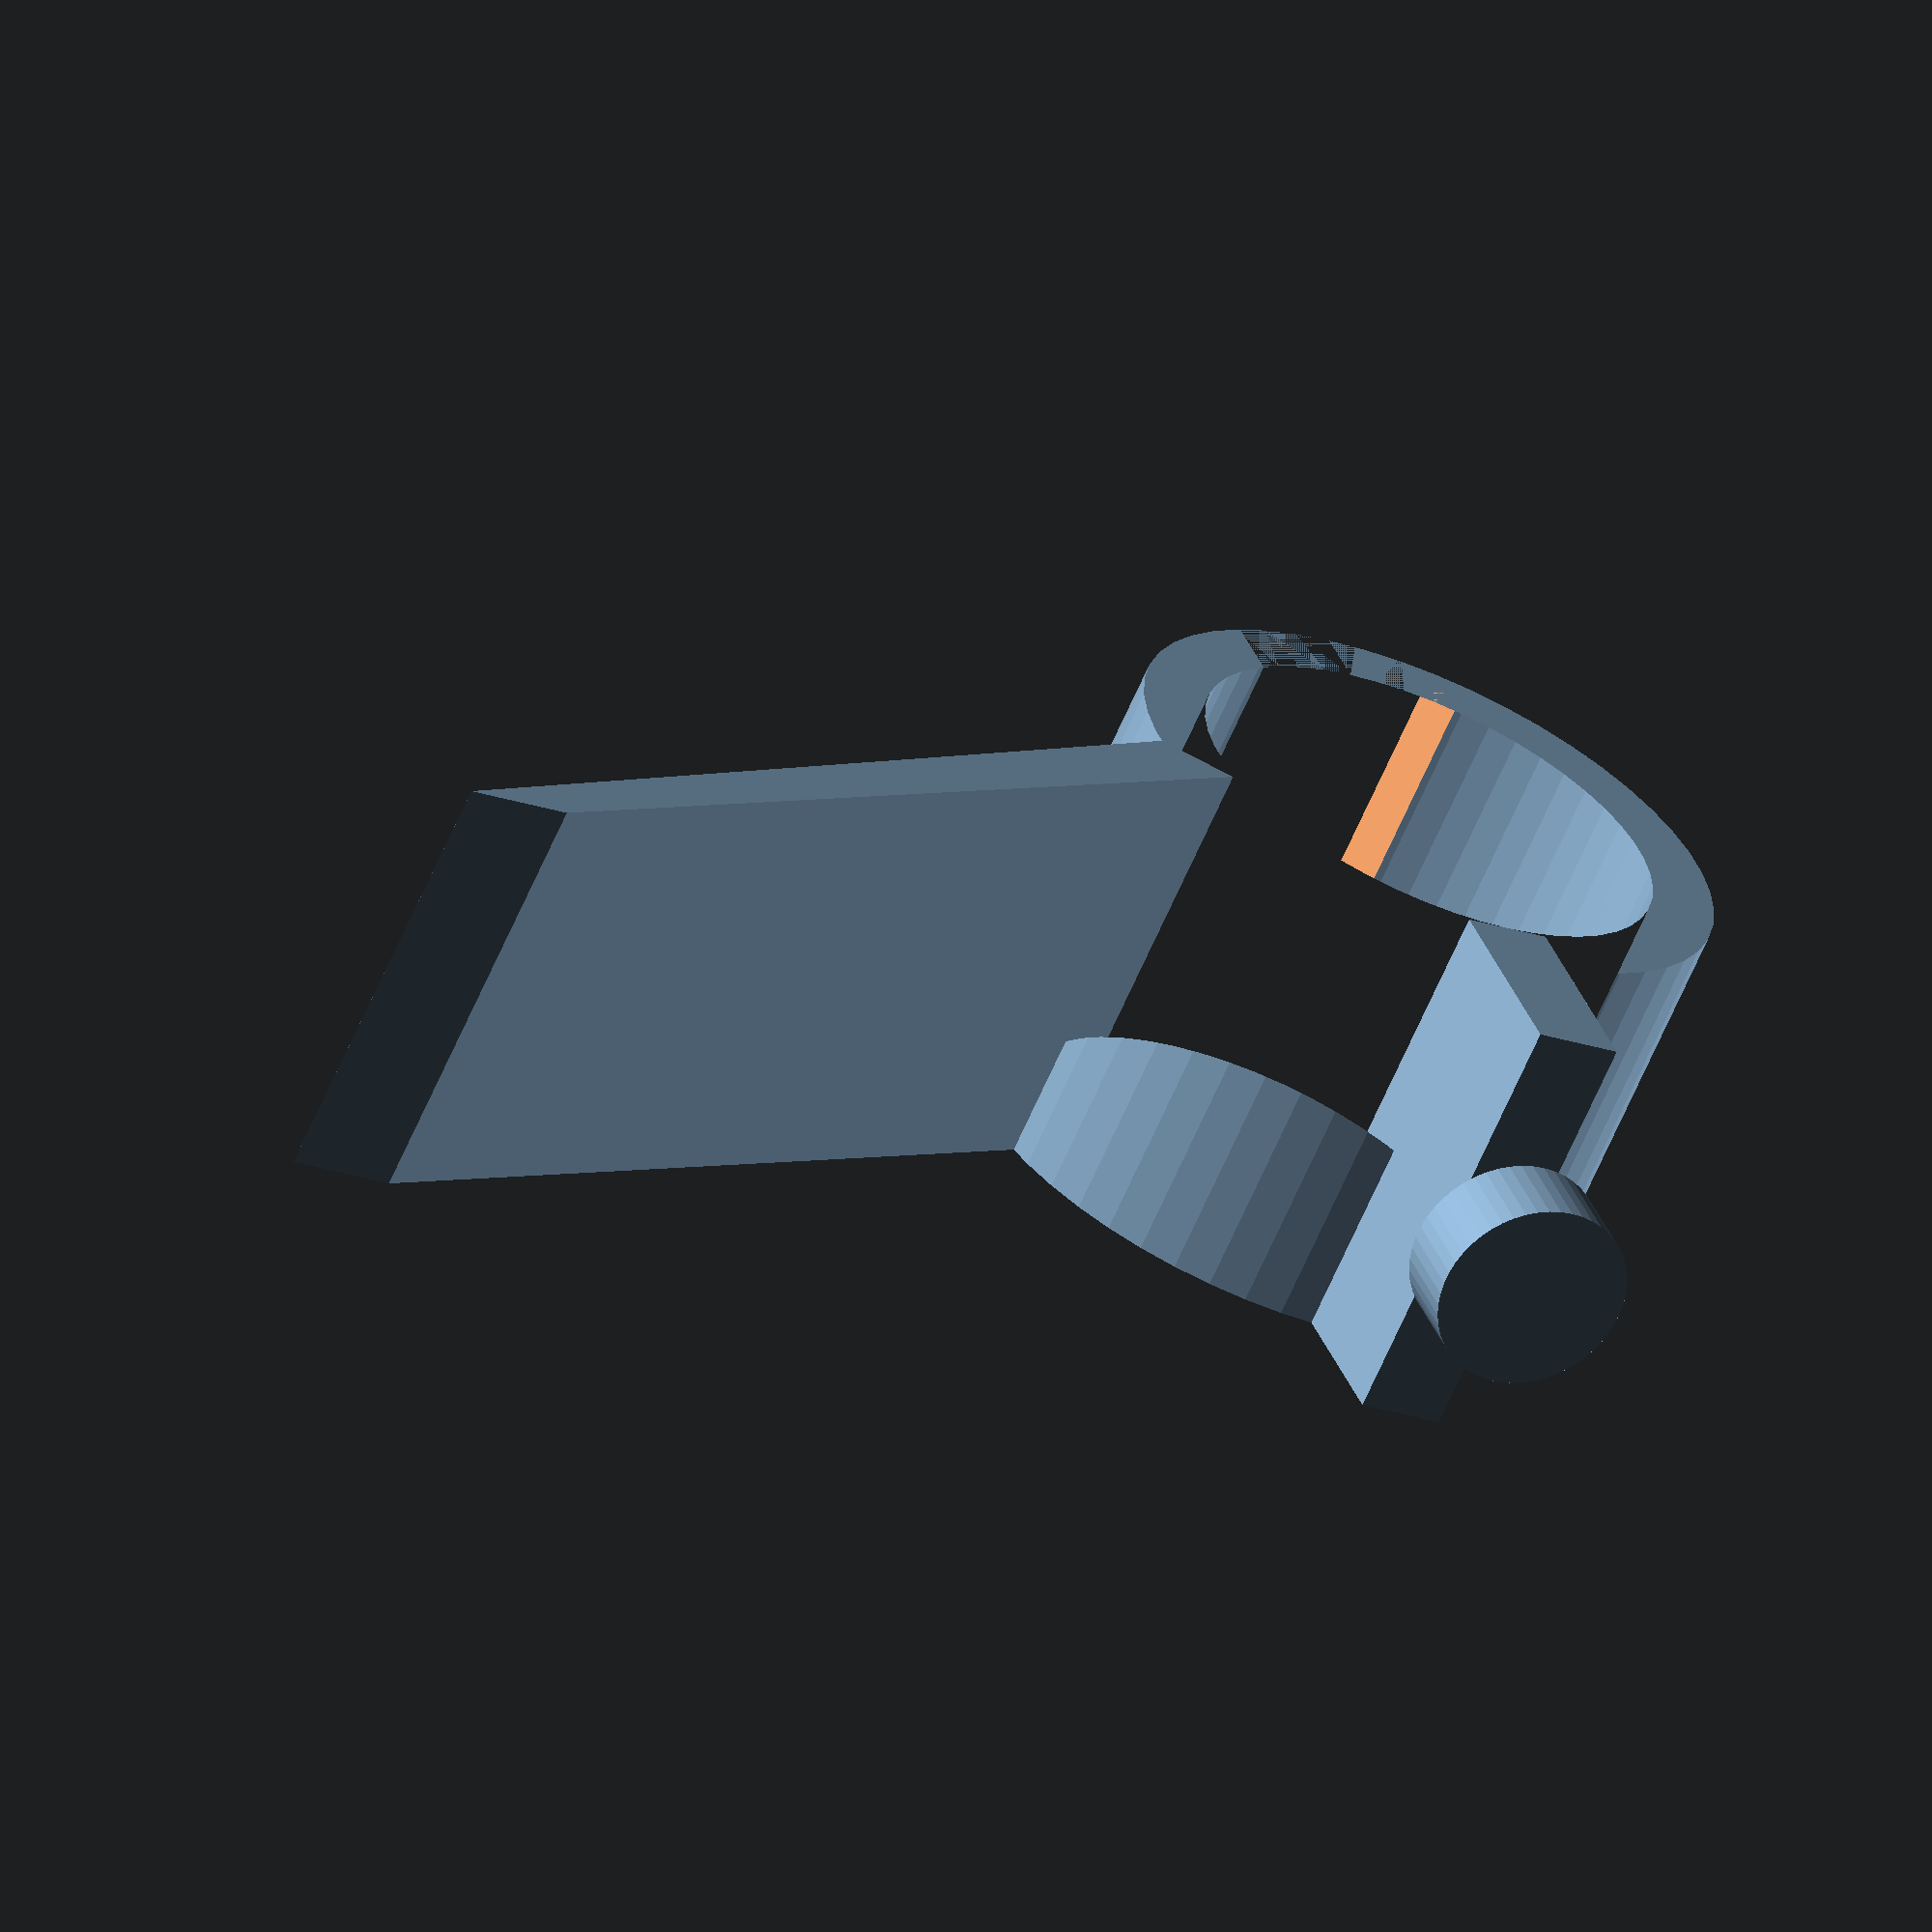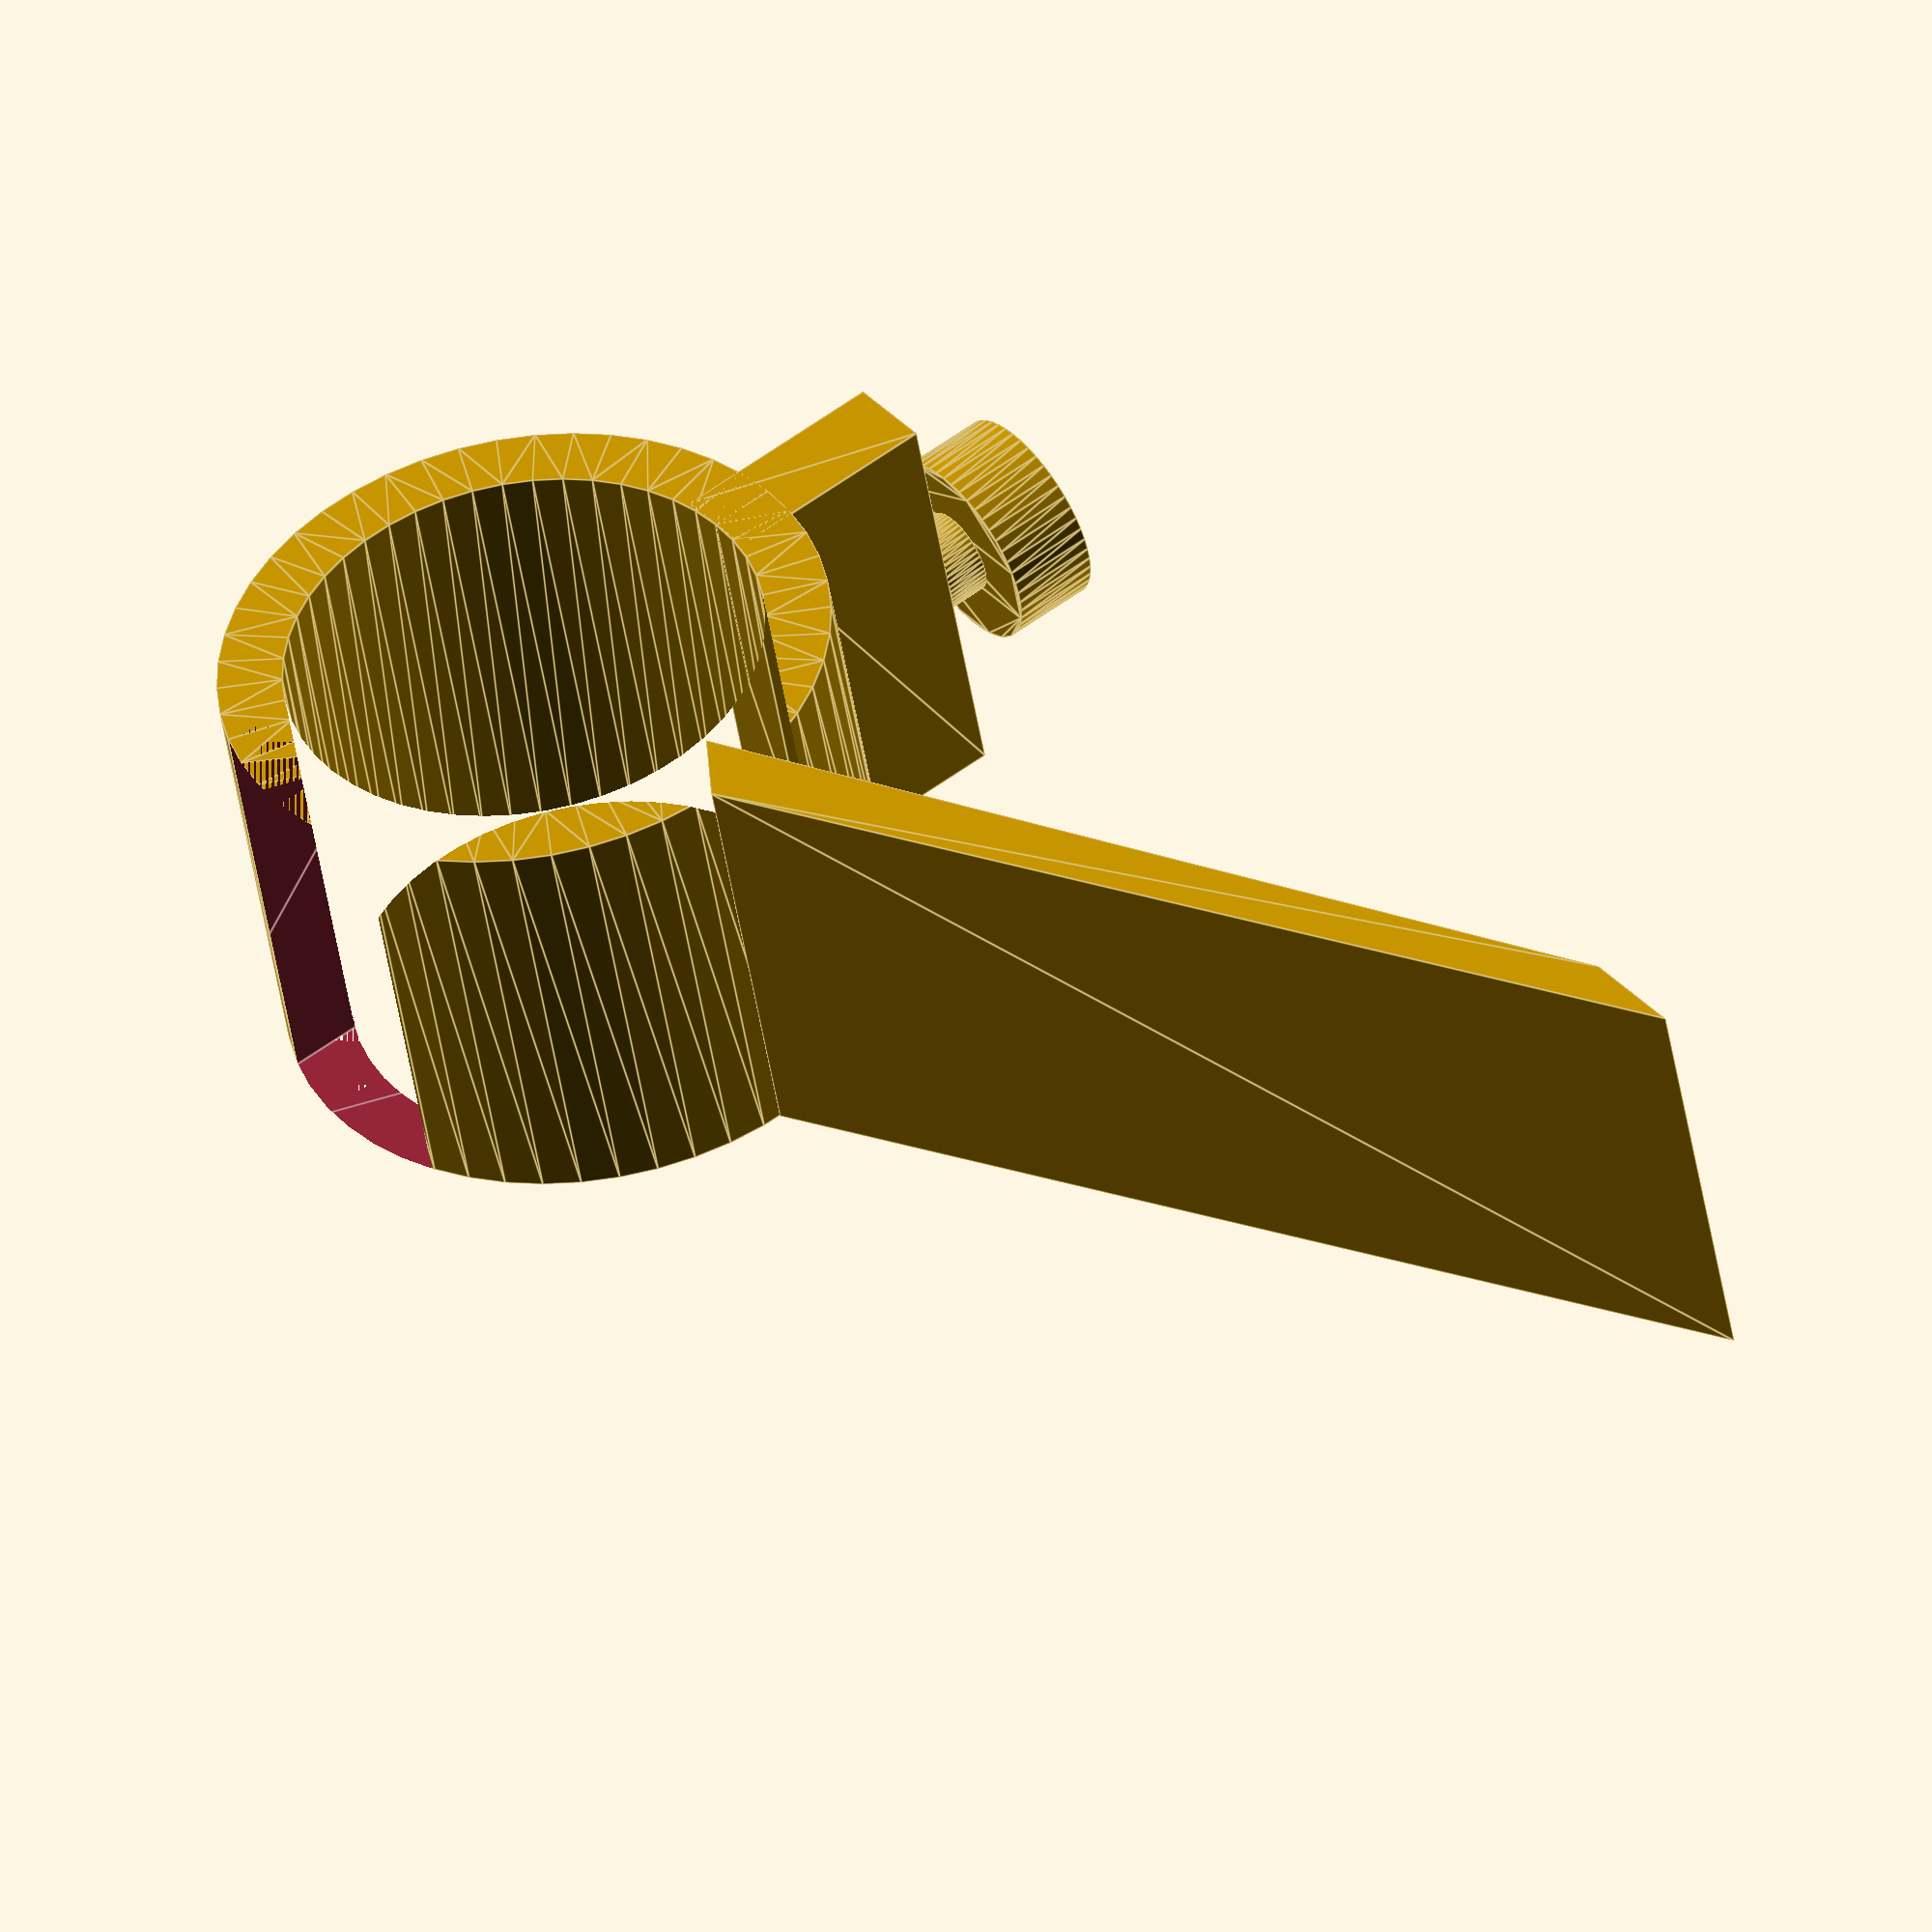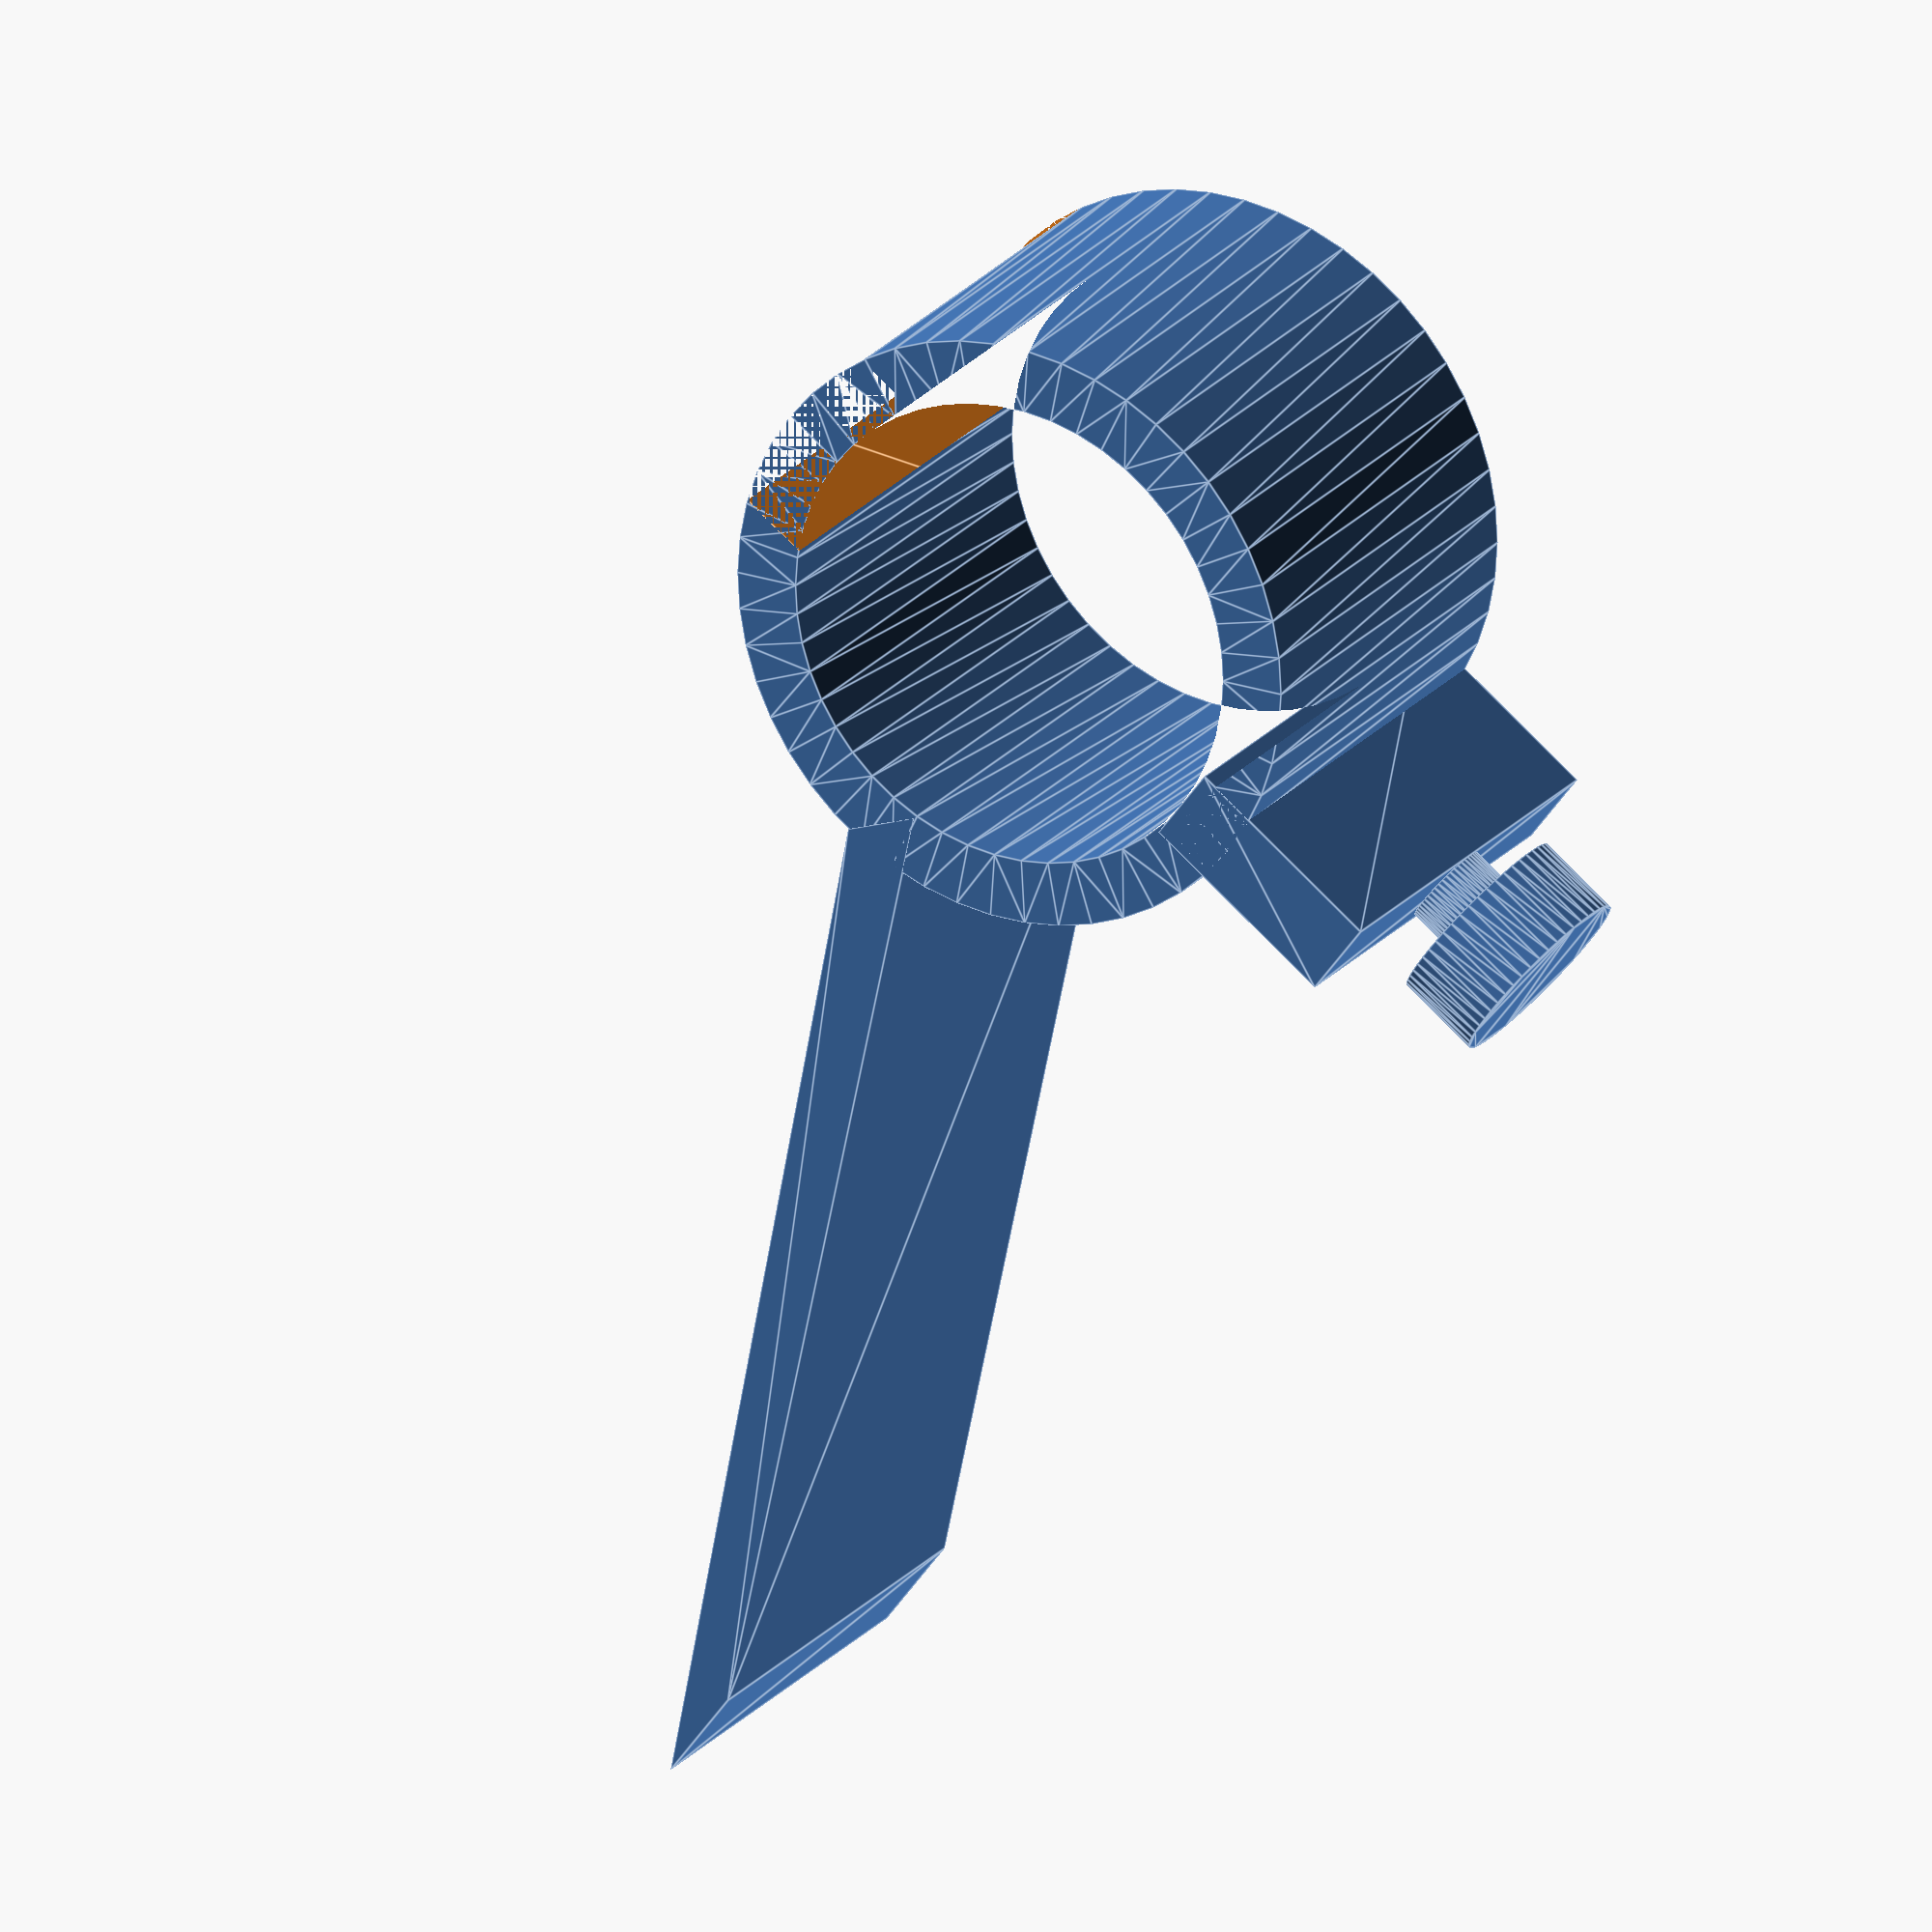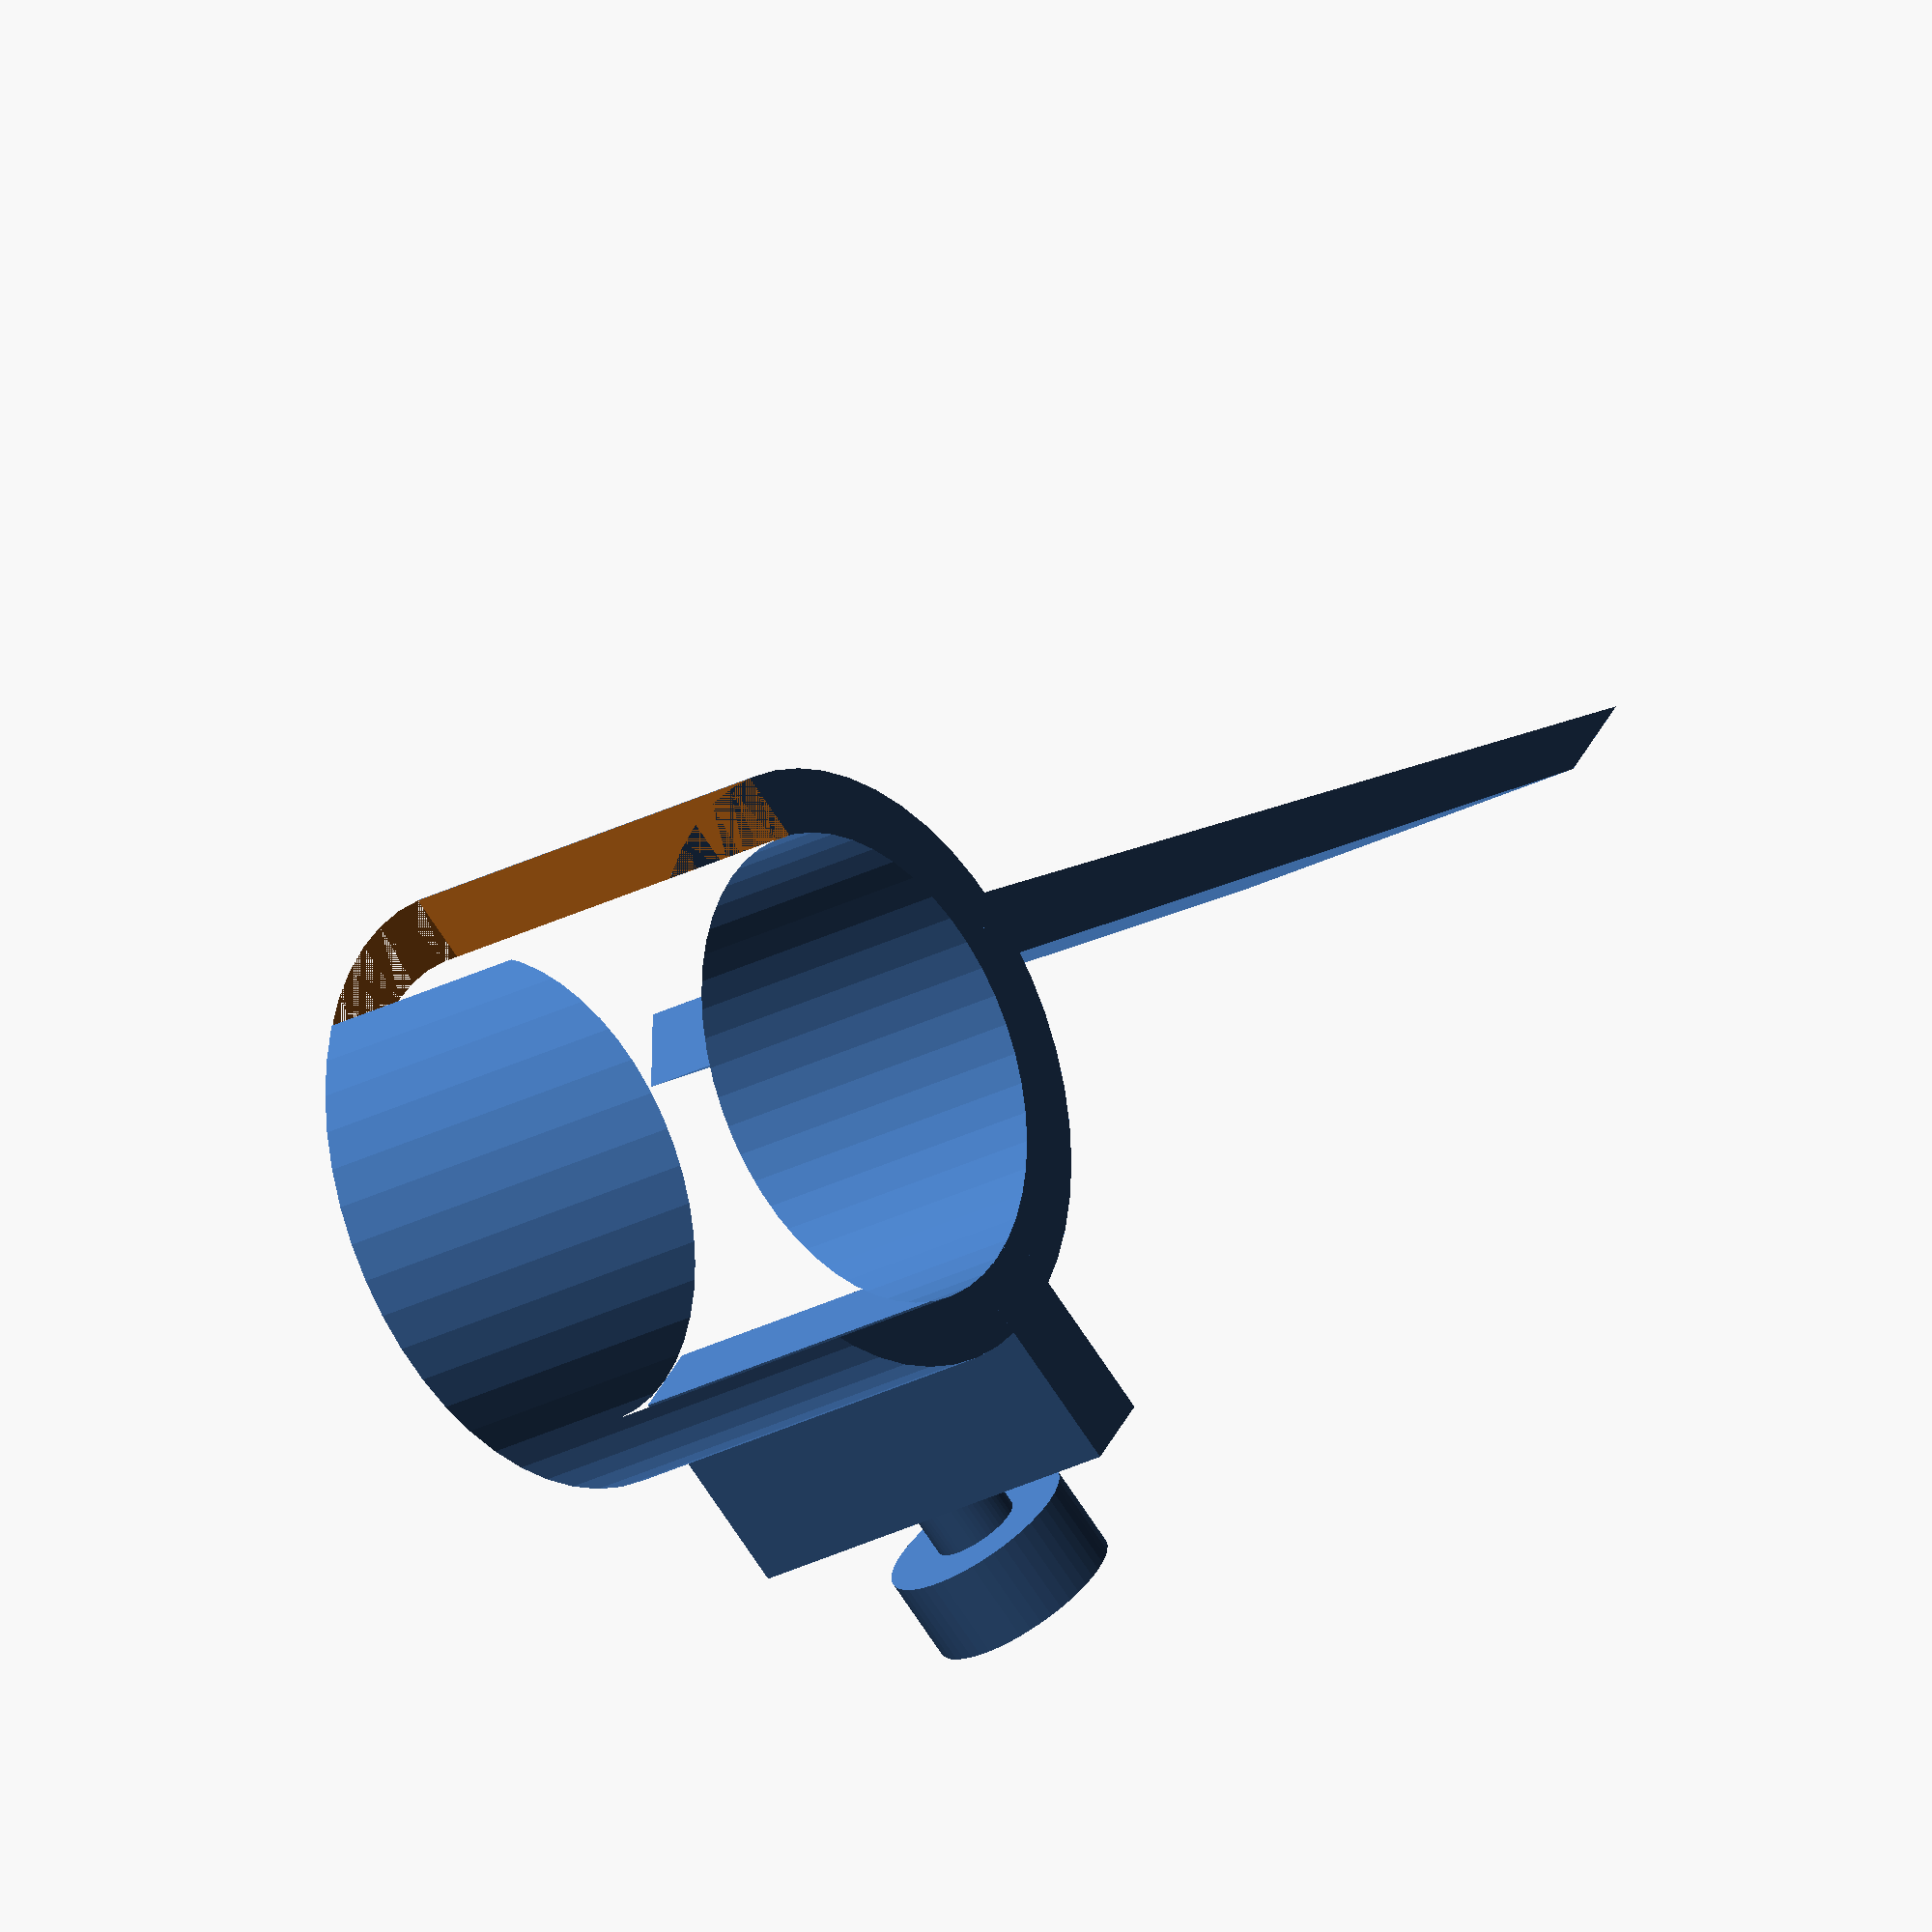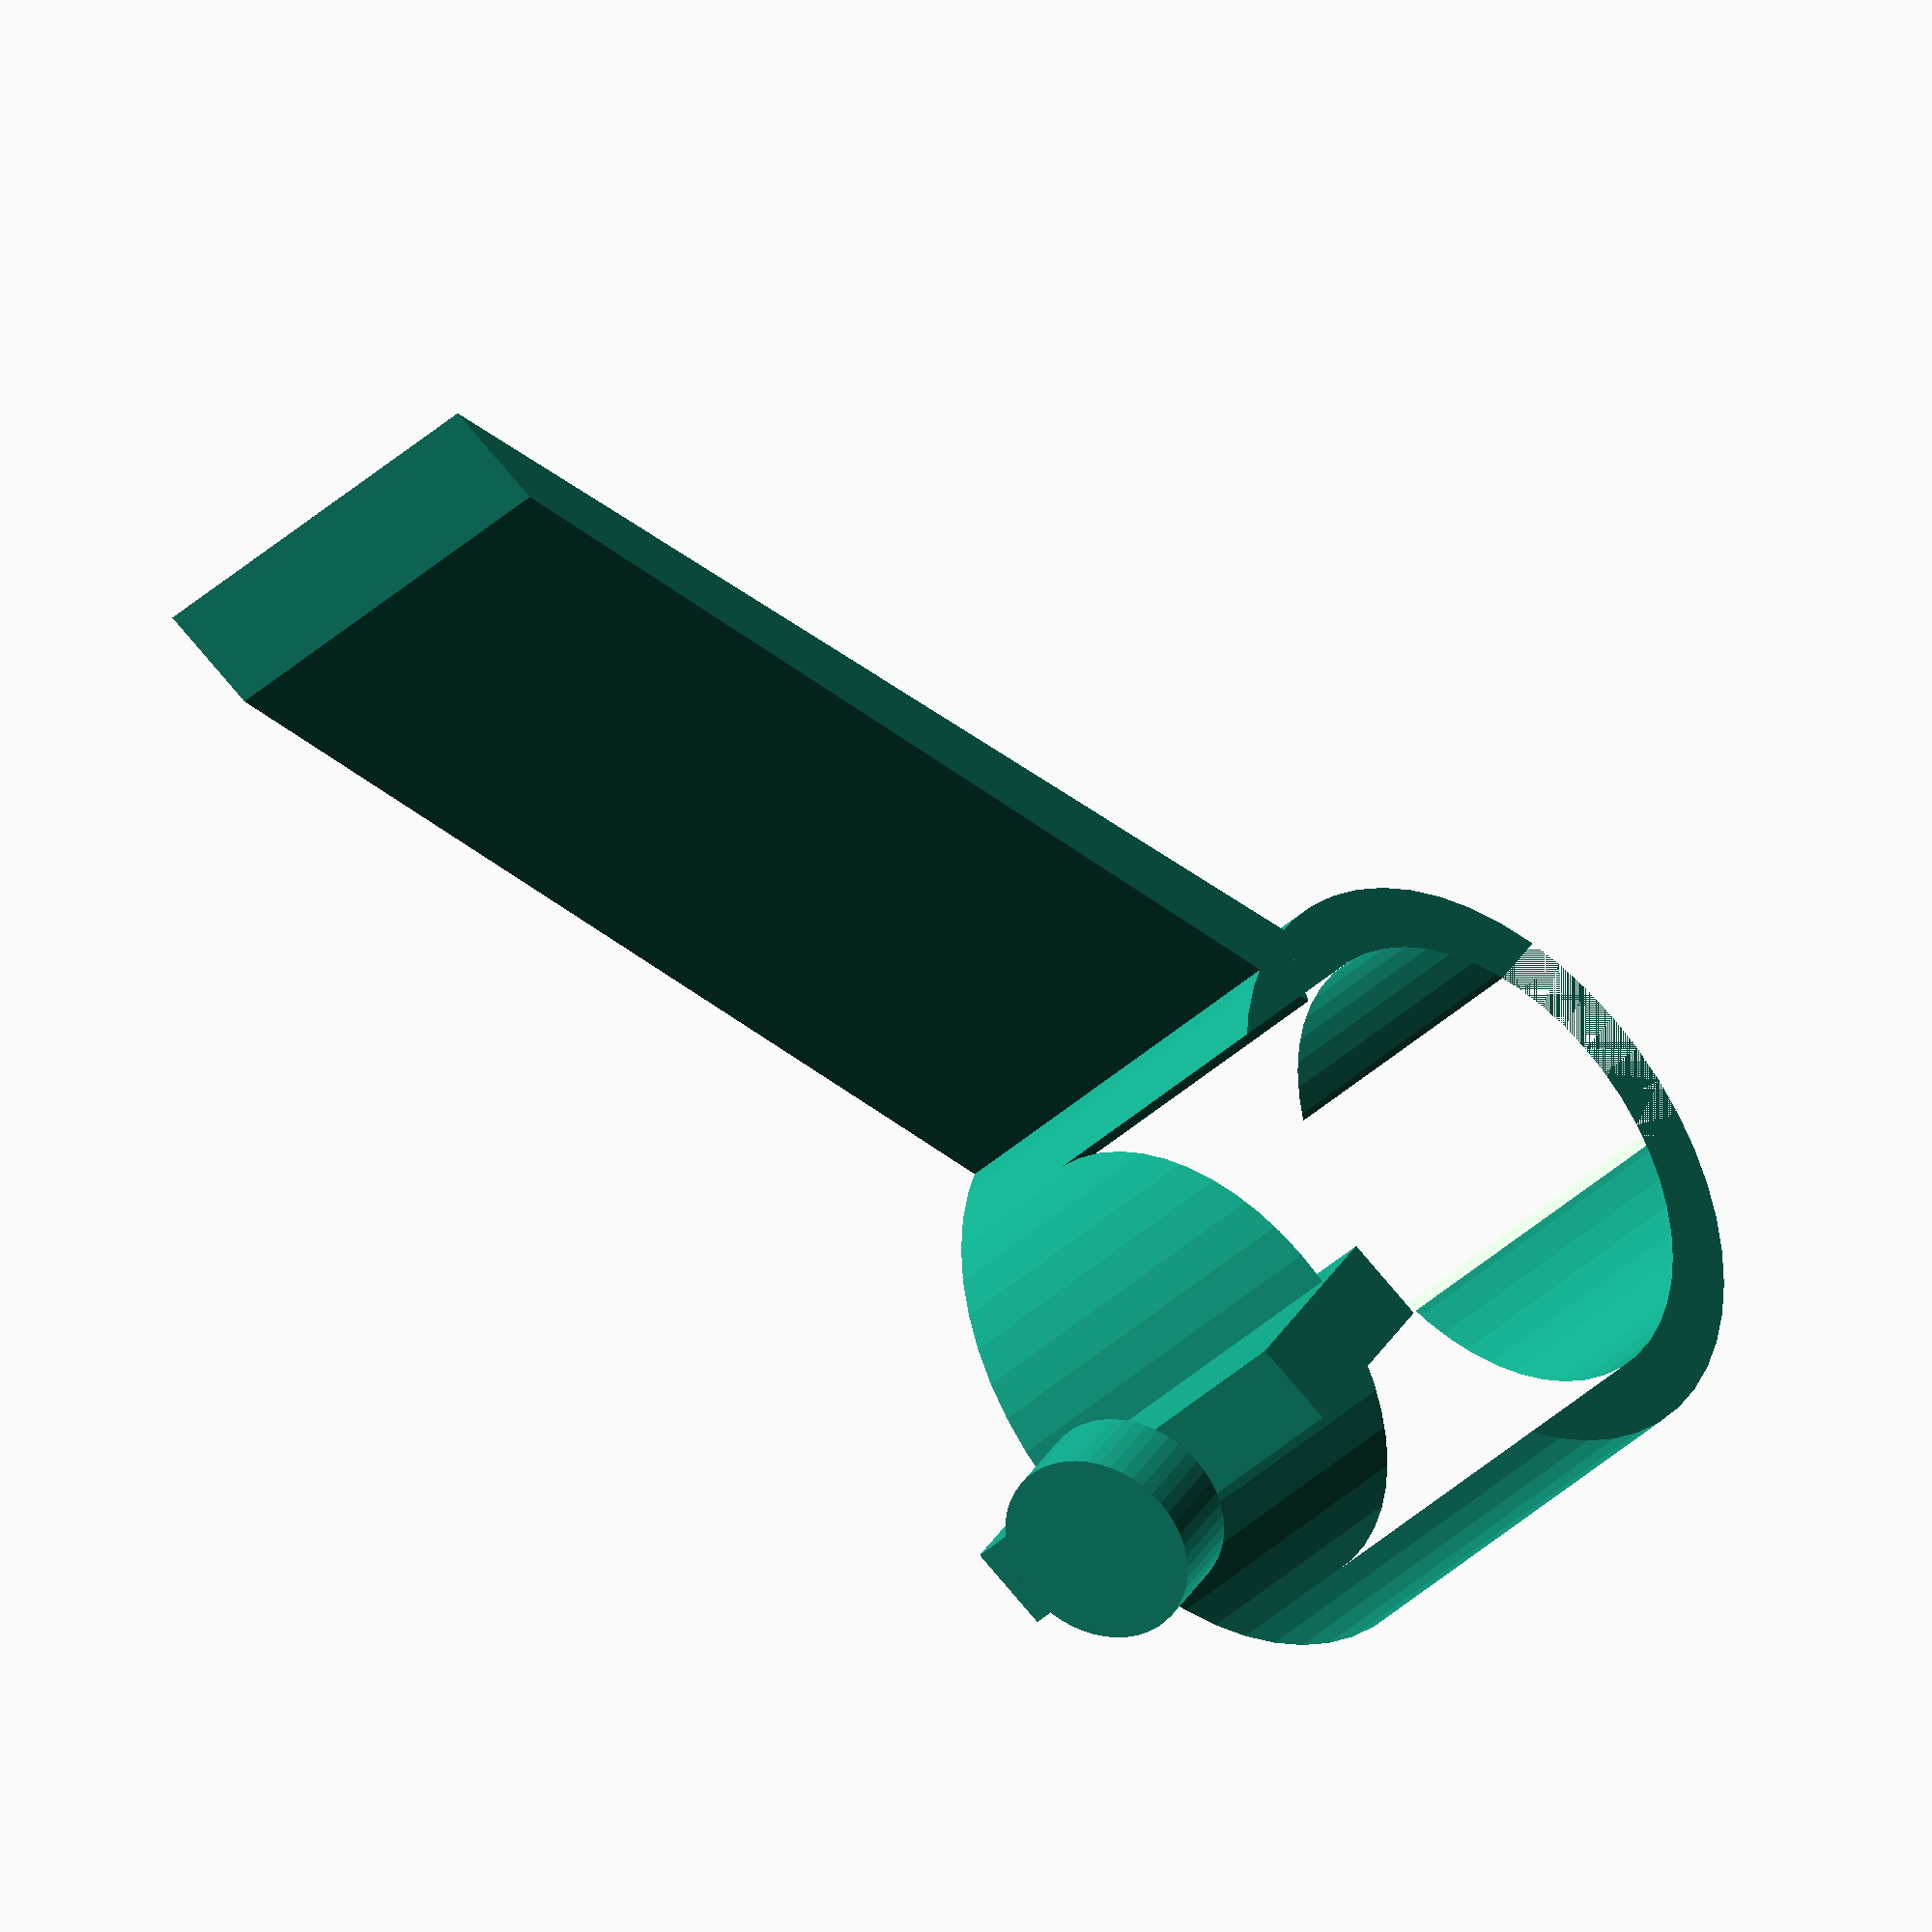
<openscad>
$fn = 50;

handlebar_diameter = 22;
handlebar_mount_thickness = 3;

handlebar_offset = 10;
handlebar_offset_length = 55;

clasp_insert_diameter = 4;
clasp_catch_diameter = 9;
clasp_grasp_thickness = 4;
clasp_spacing = 2;

cut_width = 10;
bedplate_length = 9;

mount_width = 20;

module handlebar_cutout() {
    translate([-mount_width / 2, 0, 0]) {
        rotate([0, 90, 0]) {
            linear_extrude(mount_width) {
                // Cutout
                translate([0, -cut_width / 2])
                    square([handlebar_diameter, cut_width]);
            }
        }
    }
}

module handlebar_mount() {
    translate([-mount_width / 2, 0, 0]) {
        rotate([0, 90, 0]) {
            linear_extrude(mount_width) {
                difference() {
                    // Outer circle
                    circle(d = handlebar_diameter + 2 * handlebar_mount_thickness);
                    
                    // Inner circle (cutout)
                    circle(d = handlebar_diameter);
                }
            }
        }
    }
}

module offset() {
    translate([-mount_width / 2, -clasp_insert_diameter / 2, 0]) {
        rotate([0, 90, 0]) {
            linear_extrude(mount_width) {
                // Outer circle
                square([handlebar_offset, clasp_insert_diameter]);
            }
        }
    }
}

module angled_offset() {
    h = handlebar_diameter / 2 + handlebar_offset;
    extra_thickness = 2;

    rotate([90, 0, 90]) {
    linear_extrude(mount_width) {
        polygon([
            [handlebar_diameter / 2 + handlebar_mount_thickness,   0],
            [handlebar_mount_thickness + handlebar_offset_length,  h],
            [handlebar_offset_length - extra_thickness,            h],
            [handlebar_diameter / 2,                               extra_thickness],
        ]);
    }
}
}

module clasp() {
    // Upper portion
    translate([0, 0, clasp_spacing - handlebar_mount_thickness])
        linear_extrude(clasp_grasp_thickness) {
            circle(d = clasp_catch_diameter);
        }
    
    // Lower portion
    translate([0, 0, -handlebar_mount_thickness])
        linear_extrude(clasp_spacing) {
            circle(d = clasp_insert_diameter);
        }
}

module print() {
    difference() {
        handlebar_mount();
        handlebar_cutout();
    }
    translate([0, 0, handlebar_diameter / 2 + handlebar_offset])
        offset();
    translate([-mount_width / 2, 0, 0])
        angled_offset();
    translate([0, 0, handlebar_diameter / 2 + handlebar_mount_thickness + handlebar_offset])
        clasp();
}

print();

</openscad>
<views>
elev=326.9 azim=295.0 roll=341.3 proj=o view=wireframe
elev=125.8 azim=104.4 roll=308.4 proj=o view=edges
elev=280.5 azim=226.7 roll=315.3 proj=o view=edges
elev=68.1 azim=332.6 roll=212.8 proj=o view=solid
elev=148.9 azim=134.7 roll=155.8 proj=o view=solid
</views>
